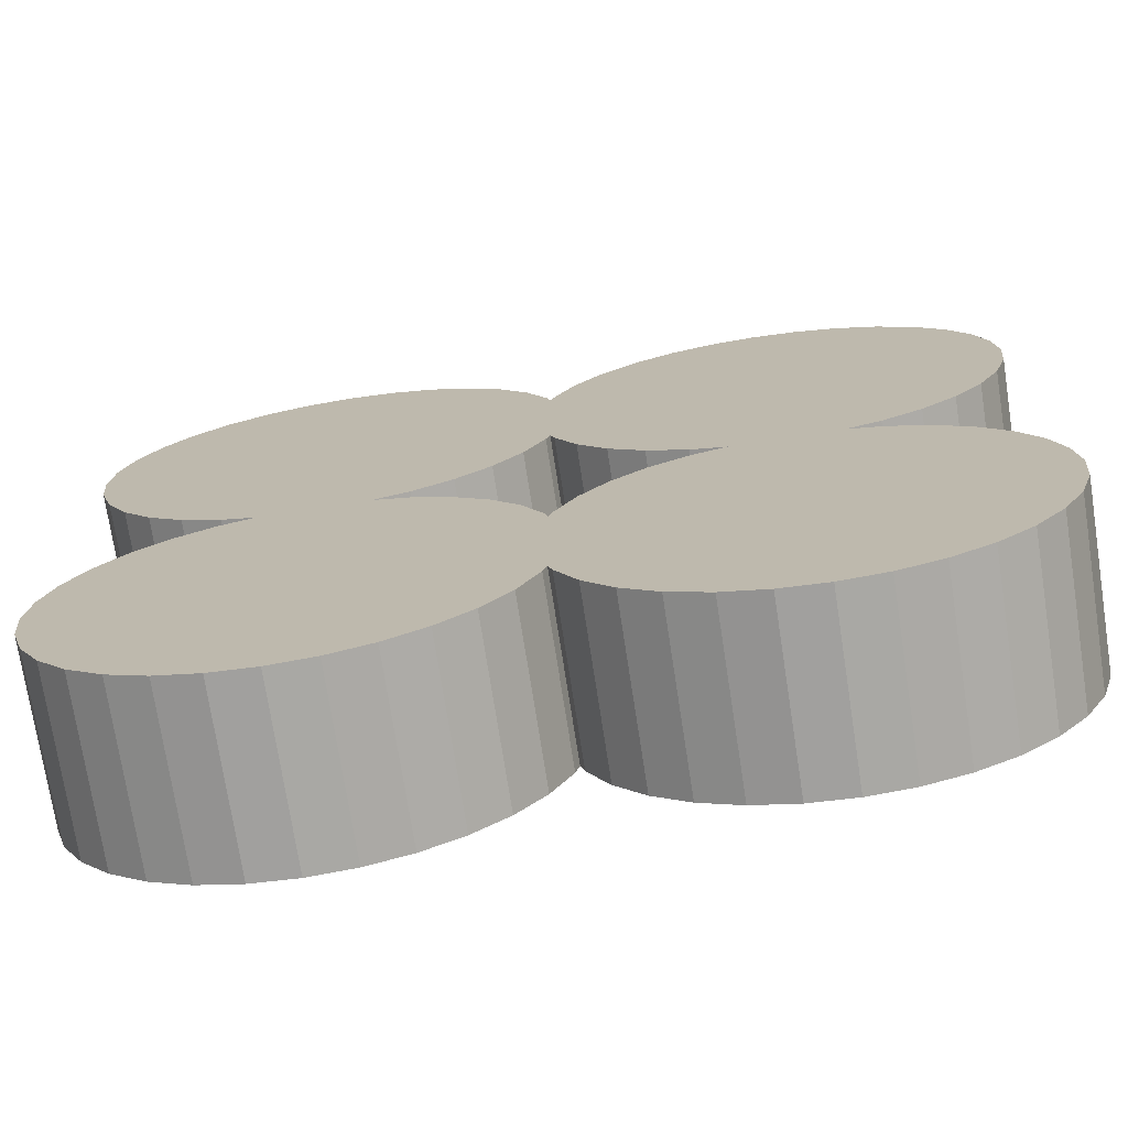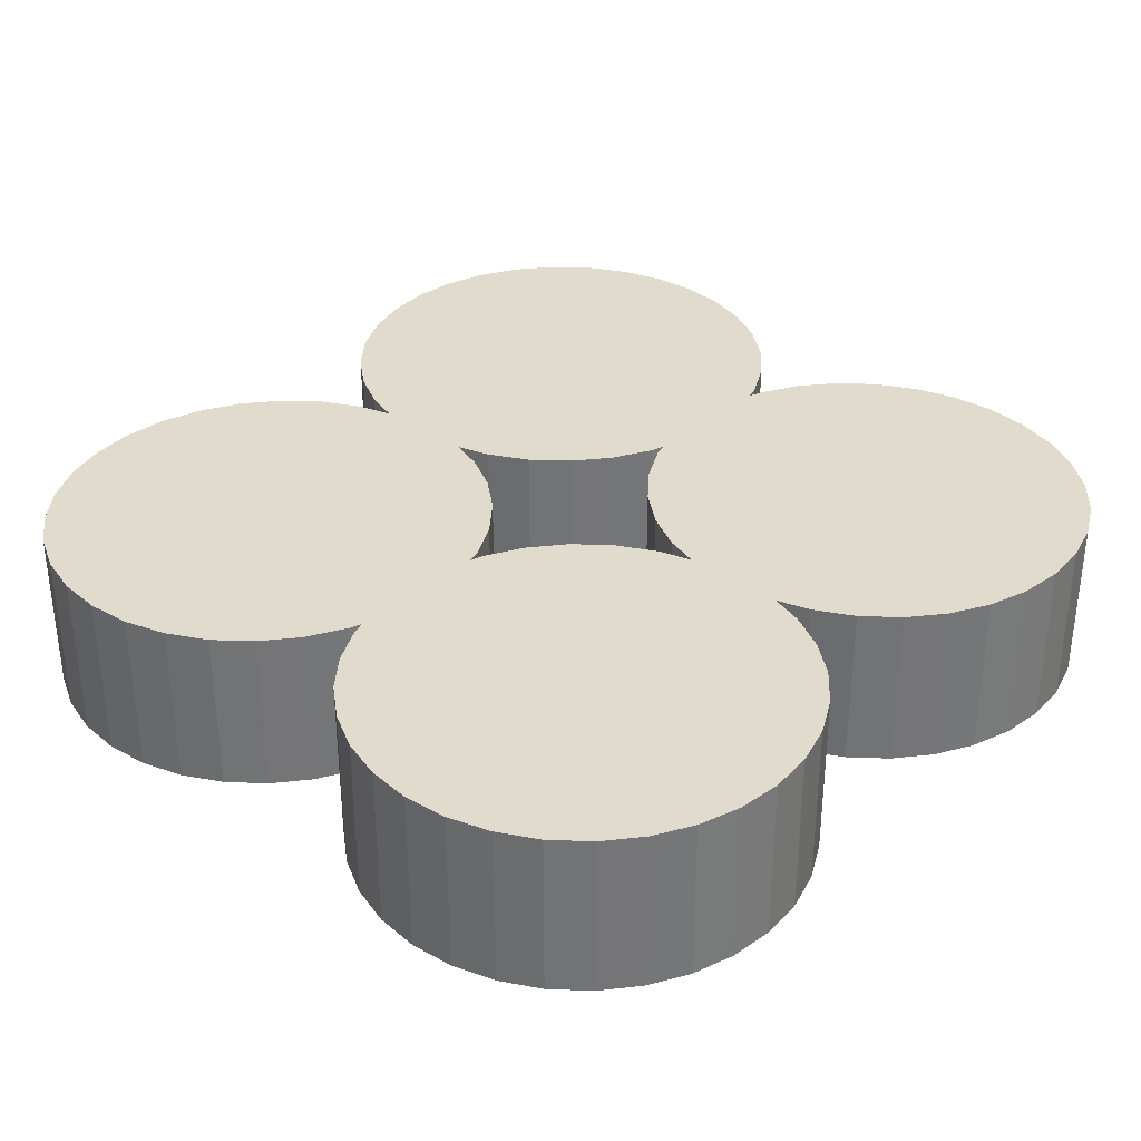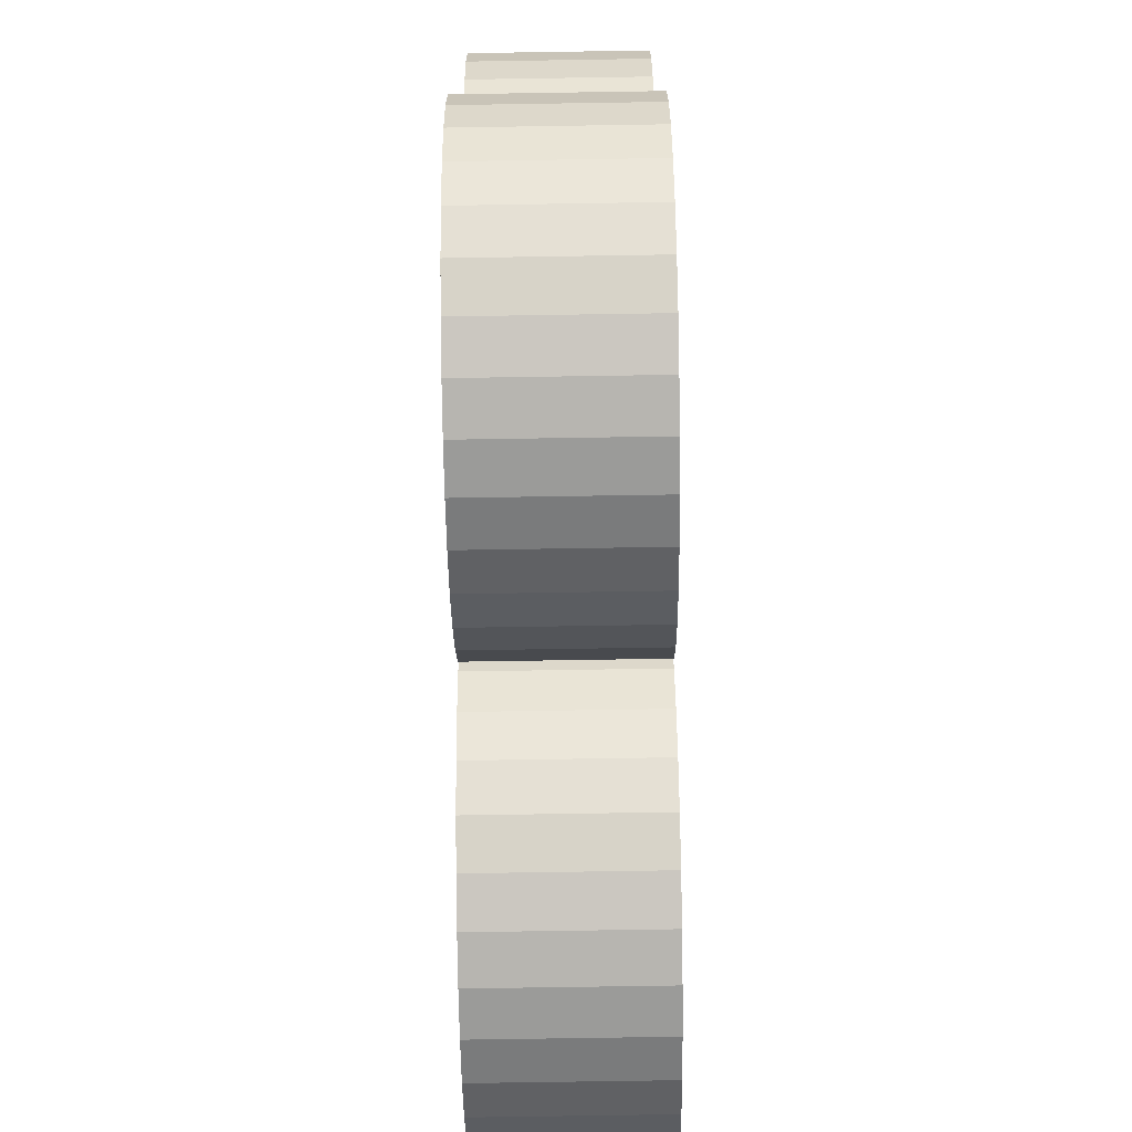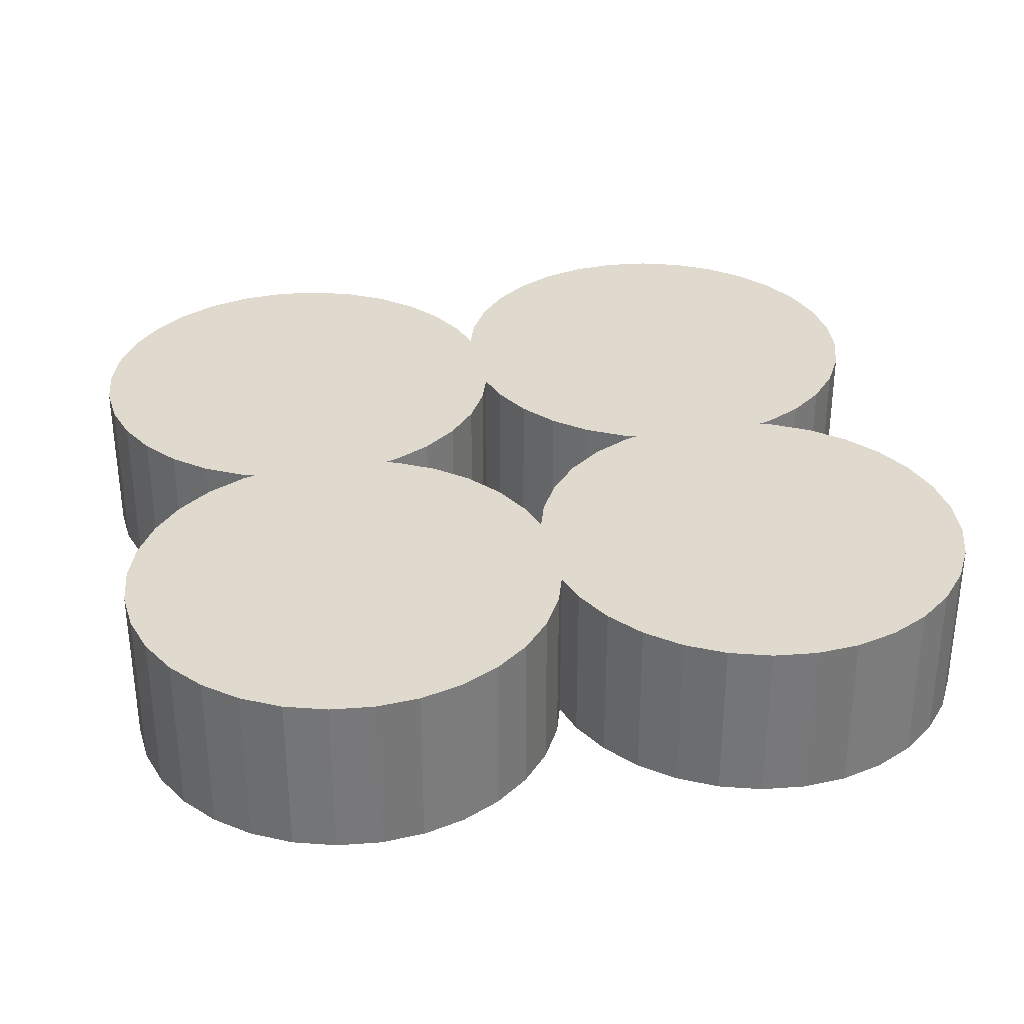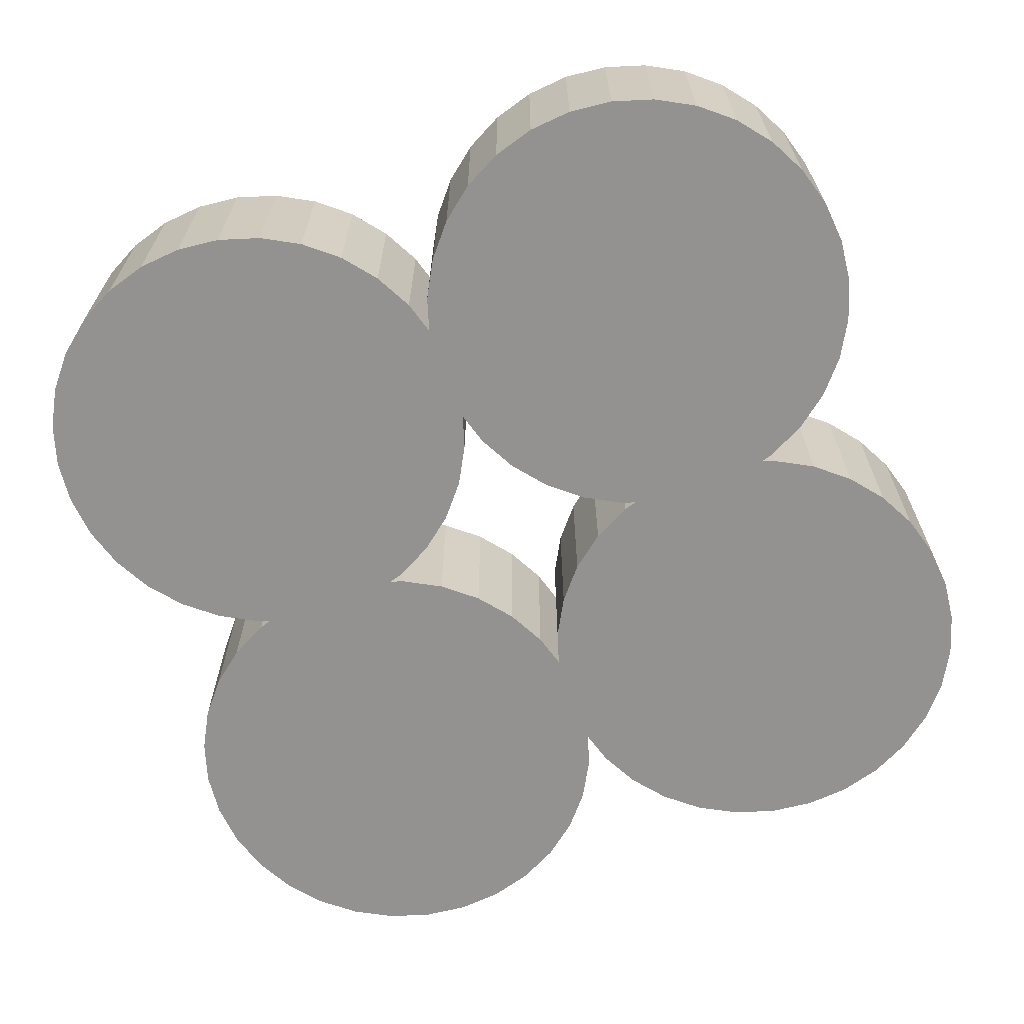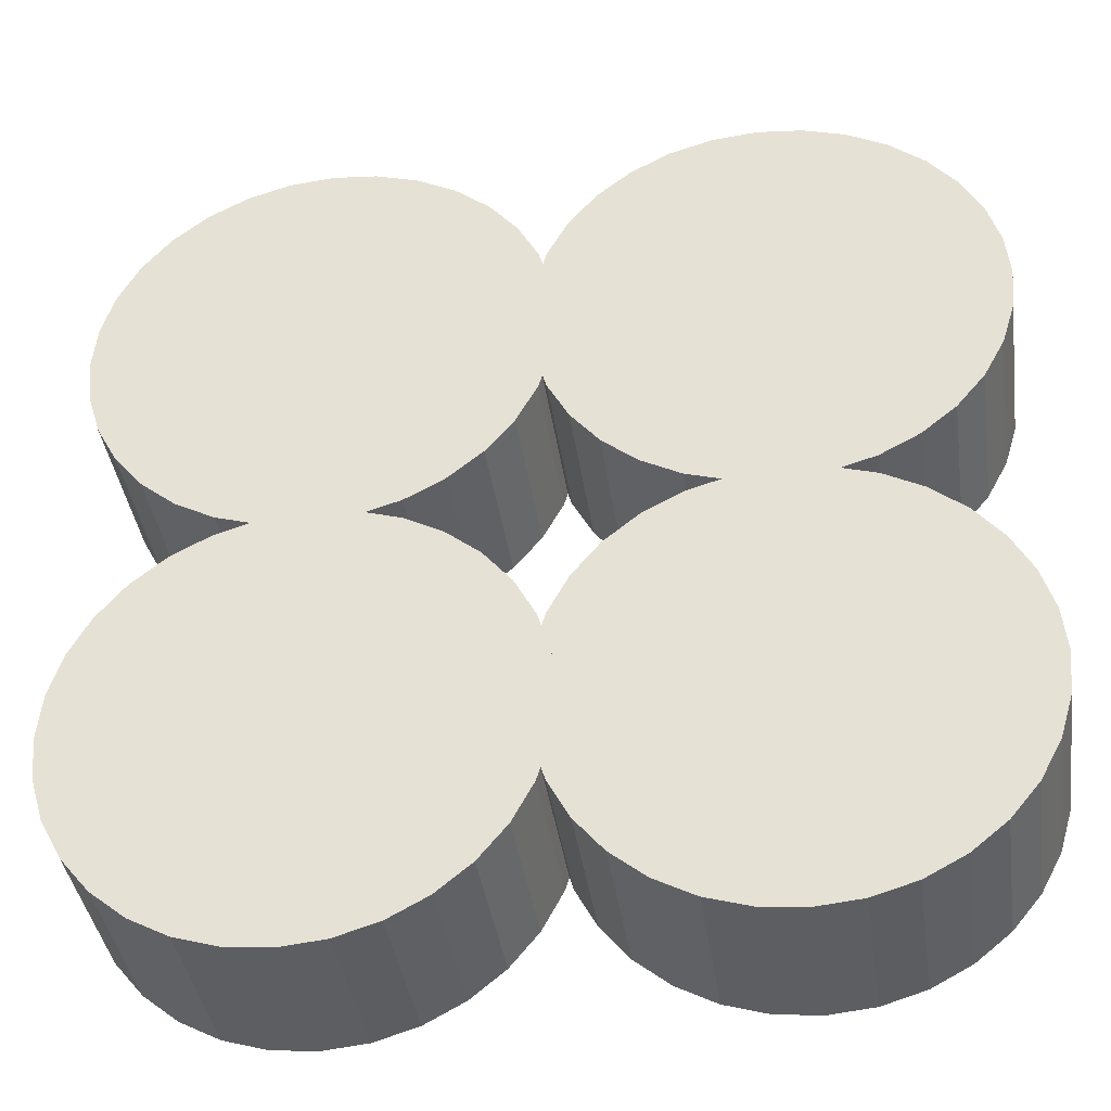
<metadata>
{"format":"obj","ext":"obj","renderer":"f3d","projection":"perspective","resolution":1024,"background":"white","views":[{"elev":-73.7,"azim":-171.2,"up":"+Z"},{"elev":33.9,"azim":42.2,"up":"+Y"},{"elev":-75.2,"azim":90.9,"up":"+Z"},{"elev":32.8,"azim":78.8,"up":"+Y"},{"elev":-66.4,"azim":109.6,"up":"+Y"},{"elev":-39.2,"azim":-171.8,"up":"+Z"}]}
</metadata>
<code>
o Cylinder
v 0.9418 -0.3768 -1.97
v 0.9418 0.3768 -1.97
v 1.137 -0.3768 -1.951
v 1.137 0.3768 -1.951
v 1.324 -0.3768 -1.894
v 1.324 0.3768 -1.894
v 1.497 -0.3768 -1.801
v 1.497 0.3768 -1.801
v 1.649 -0.3768 -1.677
v 1.649 0.3768 -1.677
v 1.773 -0.3768 -1.525
v 1.773 0.3768 -1.525
v 1.866 -0.3768 -1.353
v 1.866 0.3768 -1.353
v 1.923 -0.3768 -1.165
v 1.923 0.3768 -1.165
v 1.942 -0.3768 -0.9699
v 1.942 0.3768 -0.9699
v 1.923 -0.3768 -0.7748
v 1.923 0.3768 -0.7748
v 1.866 -0.3768 -0.5872
v 1.866 0.3768 -0.5872
v 1.773 -0.3768 -0.4143
v 1.773 0.3768 -0.4143
v 1.649 -0.3768 -0.2628
v 1.649 0.3768 -0.2628
v 1.497 -0.3768 -0.1384
v 1.497 0.3768 -0.1384
v 1.324 -0.3768 -0.04602
v 1.324 0.3768 -0.04602
v 1.137 -0.3768 0.01089
v 1.137 0.3768 0.01089
v 0.9418 -0.3768 0.0301
v 0.9418 0.3768 0.0301
v 0.7467 -0.3768 0.01089
v 0.7467 0.3768 0.01089
v 0.5591 -0.3768 -0.04602
v 0.5591 0.3768 -0.04602
v 0.3862 -0.3768 -0.1384
v 0.3862 0.3768 -0.1384
v 0.2346 -0.3768 -0.2628
v 0.2346 0.3768 -0.2628
v 0.1103 -0.3768 -0.4143
v 0.1103 0.3768 -0.4143
v 0.01788 -0.3768 -0.5872
v 0.01788 0.3768 -0.5872
v -0.03903 -0.3768 -0.7748
v -0.03903 0.3768 -0.7748
v -0.05824 -0.3768 -0.9699
v -0.05824 0.3768 -0.9699
v -0.03903 -0.3768 -1.165
v -0.03903 0.3768 -1.165
v 0.01788 -0.3768 -1.353
v 0.01788 0.3768 -1.353
v 0.1103 -0.3768 -1.525
v 0.1103 0.3768 -1.525
v 0.2347 -0.3768 -1.677
v 0.2347 0.3768 -1.677
v 0.3862 -0.3768 -1.801
v 0.3862 0.3768 -1.801
v 0.5591 -0.3768 -1.894
v 0.5591 0.3768 -1.894
v 0.7467 -0.3768 -1.951
v 0.7467 0.3768 -1.951
v -0.9418 -0.3768 -1.97
v -0.9418 0.3768 -1.97
v -1.137 -0.3768 -1.951
v -1.137 0.3768 -1.951
v -1.324 -0.3768 -1.894
v -1.324 0.3768 -1.894
v -1.497 -0.3768 -1.801
v -1.497 0.3768 -1.801
v -1.649 -0.3768 -1.677
v -1.649 0.3768 -1.677
v -1.773 -0.3768 -1.525
v -1.773 0.3768 -1.525
v -1.866 -0.3768 -1.353
v -1.866 0.3768 -1.353
v -1.923 -0.3768 -1.165
v -1.923 0.3768 -1.165
v -1.942 -0.3768 -0.9699
v -1.942 0.3768 -0.9699
v -1.923 -0.3768 -0.7748
v -1.923 0.3768 -0.7748
v -1.866 -0.3768 -0.5872
v -1.866 0.3768 -0.5872
v -1.773 -0.3768 -0.4143
v -1.773 0.3768 -0.4143
v -1.649 -0.3768 -0.2628
v -1.649 0.3768 -0.2628
v -1.497 -0.3768 -0.1384
v -1.497 0.3768 -0.1384
v -1.324 -0.3768 -0.04602
v -1.324 0.3768 -0.04602
v -1.137 -0.3768 0.01089
v -1.137 0.3768 0.01089
v -0.9418 -0.3768 0.0301
v -0.9418 0.3768 0.0301
v -0.7467 -0.3768 0.01089
v -0.7467 0.3768 0.01089
v -0.5591 -0.3768 -0.04602
v -0.5591 0.3768 -0.04602
v -0.3862 -0.3768 -0.1384
v -0.3862 0.3768 -0.1384
v -0.2346 -0.3768 -0.2628
v -0.2346 0.3768 -0.2628
v -0.1103 -0.3768 -0.4143
v -0.1103 0.3768 -0.4143
v -0.01788 -0.3768 -0.5872
v -0.01788 0.3768 -0.5872
v 0.03903 -0.3768 -0.7748
v 0.03903 0.3768 -0.7748
v 0.05824 -0.3768 -0.9699
v 0.05824 0.3768 -0.9699
v 0.03903 -0.3768 -1.165
v 0.03903 0.3768 -1.165
v -0.01788 -0.3768 -1.353
v -0.01788 0.3768 -1.353
v -0.1103 -0.3768 -1.525
v -0.1103 0.3768 -1.525
v -0.2347 -0.3768 -1.677
v -0.2347 0.3768 -1.677
v -0.3862 -0.3768 -1.801
v -0.3862 0.3768 -1.801
v -0.5591 -0.3768 -1.894
v -0.5591 0.3768 -1.894
v -0.7467 -0.3768 -1.951
v -0.7467 0.3768 -1.951
v 0.9418 -0.3768 1.97
v 0.9418 0.3768 1.97
v 1.137 -0.3768 1.951
v 1.137 0.3768 1.951
v 1.324 -0.3768 1.894
v 1.324 0.3768 1.894
v 1.497 -0.3768 1.801
v 1.497 0.3768 1.801
v 1.649 -0.3768 1.677
v 1.649 0.3768 1.677
v 1.773 -0.3768 1.525
v 1.773 0.3768 1.525
v 1.866 -0.3768 1.353
v 1.866 0.3768 1.353
v 1.923 -0.3768 1.165
v 1.923 0.3768 1.165
v 1.942 -0.3768 0.9699
v 1.942 0.3768 0.9699
v 1.923 -0.3768 0.7748
v 1.923 0.3768 0.7748
v 1.866 -0.3768 0.5872
v 1.866 0.3768 0.5872
v 1.773 -0.3768 0.4143
v 1.773 0.3768 0.4143
v 1.649 -0.3768 0.2628
v 1.649 0.3768 0.2628
v 1.497 -0.3768 0.1384
v 1.497 0.3768 0.1384
v 1.324 -0.3768 0.04602
v 1.324 0.3768 0.04602
v 1.137 -0.3768 -0.01089
v 1.137 0.3768 -0.01089
v 0.9418 -0.3768 -0.0301
v 0.9418 0.3768 -0.0301
v 0.7467 -0.3768 -0.01089
v 0.7467 0.3768 -0.01089
v 0.5591 -0.3768 0.04602
v 0.5591 0.3768 0.04602
v 0.3862 -0.3768 0.1384
v 0.3862 0.3768 0.1384
v 0.2346 -0.3768 0.2628
v 0.2346 0.3768 0.2628
v 0.1103 -0.3768 0.4143
v 0.1103 0.3768 0.4143
v 0.01788 -0.3768 0.5872
v 0.01788 0.3768 0.5872
v -0.03903 -0.3768 0.7748
v -0.03903 0.3768 0.7748
v -0.05824 -0.3768 0.9699
v -0.05824 0.3768 0.9699
v -0.03903 -0.3768 1.165
v -0.03903 0.3768 1.165
v 0.01788 -0.3768 1.353
v 0.01788 0.3768 1.353
v 0.1103 -0.3768 1.525
v 0.1103 0.3768 1.525
v 0.2347 -0.3768 1.677
v 0.2347 0.3768 1.677
v 0.3862 -0.3768 1.801
v 0.3862 0.3768 1.801
v 0.5591 -0.3768 1.894
v 0.5591 0.3768 1.894
v 0.7467 -0.3768 1.951
v 0.7467 0.3768 1.951
v -0.9418 -0.3768 1.97
v -0.9418 0.3768 1.97
v -1.137 -0.3768 1.951
v -1.137 0.3768 1.951
v -1.324 -0.3768 1.894
v -1.324 0.3768 1.894
v -1.497 -0.3768 1.801
v -1.497 0.3768 1.801
v -1.649 -0.3768 1.677
v -1.649 0.3768 1.677
v -1.773 -0.3768 1.525
v -1.773 0.3768 1.525
v -1.866 -0.3768 1.353
v -1.866 0.3768 1.353
v -1.923 -0.3768 1.165
v -1.923 0.3768 1.165
v -1.942 -0.3768 0.9699
v -1.942 0.3768 0.9699
v -1.923 -0.3768 0.7748
v -1.923 0.3768 0.7748
v -1.866 -0.3768 0.5872
v -1.866 0.3768 0.5872
v -1.773 -0.3768 0.4143
v -1.773 0.3768 0.4143
v -1.649 -0.3768 0.2628
v -1.649 0.3768 0.2628
v -1.497 -0.3768 0.1384
v -1.497 0.3768 0.1384
v -1.324 -0.3768 0.04602
v -1.324 0.3768 0.04602
v -1.137 -0.3768 -0.01089
v -1.137 0.3768 -0.01089
v -0.9418 -0.3768 -0.0301
v -0.9418 0.3768 -0.0301
v -0.7467 -0.3768 -0.01089
v -0.7467 0.3768 -0.01089
v -0.5591 -0.3768 0.04602
v -0.5591 0.3768 0.04602
v -0.3862 -0.3768 0.1384
v -0.3862 0.3768 0.1384
v -0.2346 -0.3768 0.2628
v -0.2346 0.3768 0.2628
v -0.1103 -0.3768 0.4143
v -0.1103 0.3768 0.4143
v -0.01788 -0.3768 0.5872
v -0.01788 0.3768 0.5872
v 0.03903 -0.3768 0.7748
v 0.03903 0.3768 0.7748
v 0.05824 -0.3768 0.9699
v 0.05824 0.3768 0.9699
v 0.03903 -0.3768 1.165
v 0.03903 0.3768 1.165
v -0.01788 -0.3768 1.353
v -0.01788 0.3768 1.353
v -0.1103 -0.3768 1.525
v -0.1103 0.3768 1.525
v -0.2347 -0.3768 1.677
v -0.2347 0.3768 1.677
v -0.3862 -0.3768 1.801
v -0.3862 0.3768 1.801
v -0.5591 -0.3768 1.894
v -0.5591 0.3768 1.894
v -0.7467 -0.3768 1.951
v -0.7467 0.3768 1.951
f 1 2 4 3
f 3 4 6 5
f 5 6 8 7
f 7 8 10 9
f 9 10 12 11
f 11 12 14 13
f 13 14 16 15
f 15 16 18 17
f 17 18 20 19
f 19 20 22 21
f 21 22 24 23
f 23 24 26 25
f 25 26 28 27
f 27 28 30 29
f 29 30 32 31
f 31 32 34 33
f 33 34 36 35
f 35 36 38 37
f 37 38 40 39
f 39 40 42 41
f 41 42 44 43
f 43 44 46 45
f 45 46 48 47
f 47 48 50 49
f 49 50 52 51
f 51 52 54 53
f 53 54 56 55
f 55 56 58 57
f 57 58 60 59
f 59 60 62 61
f 4 2 64 62 60 58 56 54 52 50 48 46 44 42 40 38 36 34 32 30 28 26 24 22 20 18 16 14 12 10 8 6
f 61 62 64 63
f 63 64 2 1
f 1 3 5 7 9 11 13 15 17 19 21 23 25 27 29 31 33 35 37 39 41 43 45 47 49 51 53 55 57 59 61 63
f 65 67 68 66
f 67 69 70 68
f 69 71 72 70
f 71 73 74 72
f 73 75 76 74
f 75 77 78 76
f 77 79 80 78
f 79 81 82 80
f 81 83 84 82
f 83 85 86 84
f 85 87 88 86
f 87 89 90 88
f 89 91 92 90
f 91 93 94 92
f 93 95 96 94
f 95 97 98 96
f 97 99 100 98
f 99 101 102 100
f 101 103 104 102
f 103 105 106 104
f 105 107 108 106
f 107 109 110 108
f 109 111 112 110
f 111 113 114 112
f 113 115 116 114
f 115 117 118 116
f 117 119 120 118
f 119 121 122 120
f 121 123 124 122
f 123 125 126 124
f 68 70 72 74 76 78 80 82 84 86 88 90 92 94 96 98 100 102 104 106 108 110 112 114 116 118 120 122 124 126 128 66
f 125 127 128 126
f 127 65 66 128
f 65 127 125 123 121 119 117 115 113 111 109 107 105 103 101 99 97 95 93 91 89 87 85 83 81 79 77 75 73 71 69 67
f 129 131 132 130
f 131 133 134 132
f 133 135 136 134
f 135 137 138 136
f 137 139 140 138
f 139 141 142 140
f 141 143 144 142
f 143 145 146 144
f 145 147 148 146
f 147 149 150 148
f 149 151 152 150
f 151 153 154 152
f 153 155 156 154
f 155 157 158 156
f 157 159 160 158
f 159 161 162 160
f 161 163 164 162
f 163 165 166 164
f 165 167 168 166
f 167 169 170 168
f 169 171 172 170
f 171 173 174 172
f 173 175 176 174
f 175 177 178 176
f 177 179 180 178
f 179 181 182 180
f 181 183 184 182
f 183 185 186 184
f 185 187 188 186
f 187 189 190 188
f 132 134 136 138 140 142 144 146 148 150 152 154 156 158 160 162 164 166 168 170 172 174 176 178 180 182 184 186 188 190 192 130
f 189 191 192 190
f 191 129 130 192
f 129 191 189 187 185 183 181 179 177 175 173 171 169 167 165 163 161 159 157 155 153 151 149 147 145 143 141 139 137 135 133 131
f 193 194 196 195
f 195 196 198 197
f 197 198 200 199
f 199 200 202 201
f 201 202 204 203
f 203 204 206 205
f 205 206 208 207
f 207 208 210 209
f 209 210 212 211
f 211 212 214 213
f 213 214 216 215
f 215 216 218 217
f 217 218 220 219
f 219 220 222 221
f 221 222 224 223
f 223 224 226 225
f 225 226 228 227
f 227 228 230 229
f 229 230 232 231
f 231 232 234 233
f 233 234 236 235
f 235 236 238 237
f 237 238 240 239
f 239 240 242 241
f 241 242 244 243
f 243 244 246 245
f 245 246 248 247
f 247 248 250 249
f 249 250 252 251
f 251 252 254 253
f 196 194 256 254 252 250 248 246 244 242 240 238 236 234 232 230 228 226 224 222 220 218 216 214 212 210 208 206 204 202 200 198
f 253 254 256 255
f 255 256 194 193
f 193 195 197 199 201 203 205 207 209 211 213 215 217 219 221 223 225 227 229 231 233 235 237 239 241 243 245 247 249 251 253 255

</code>
